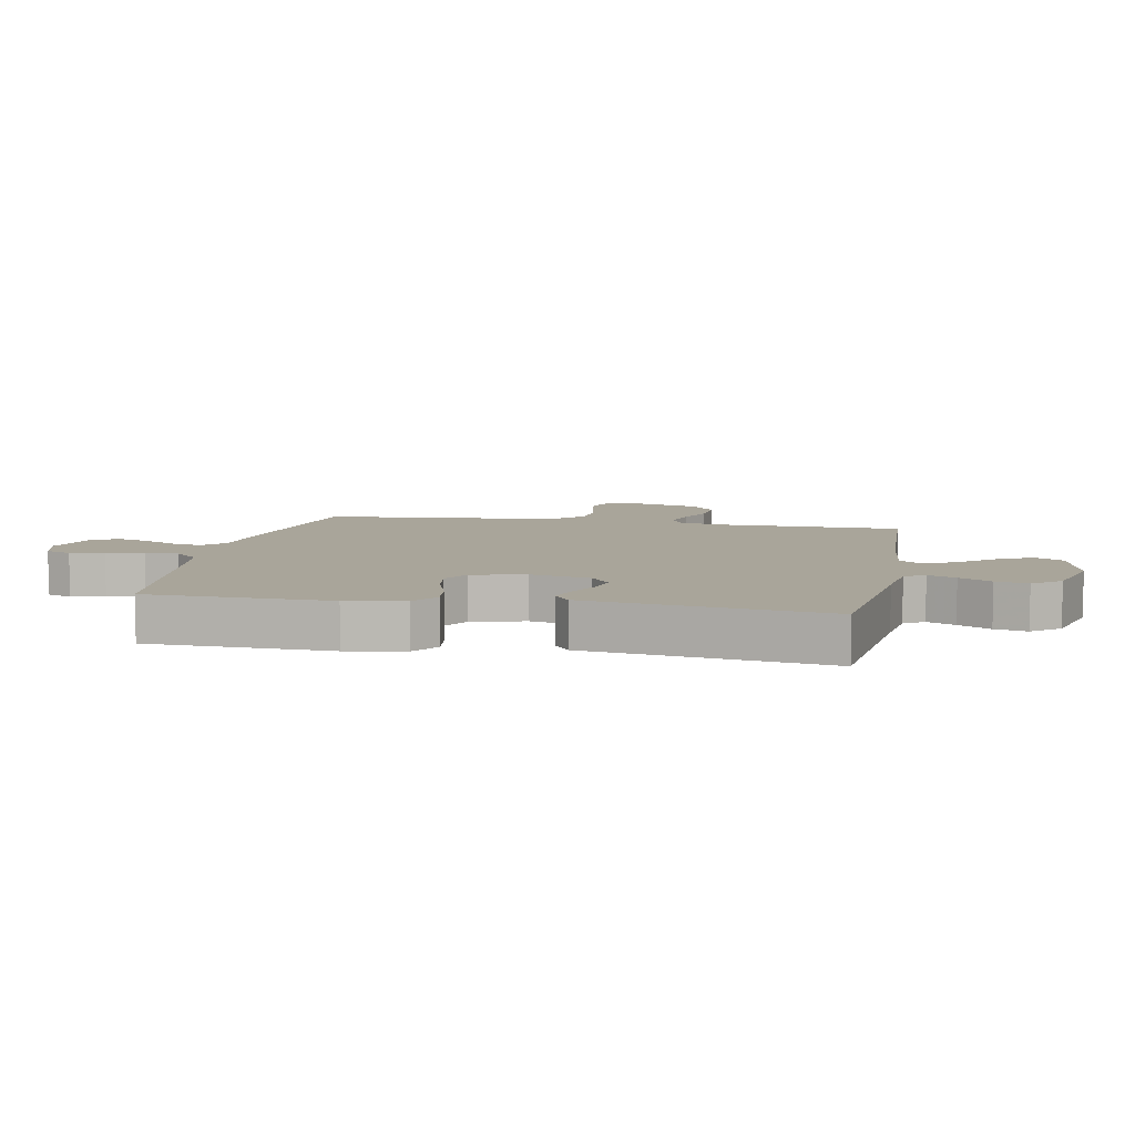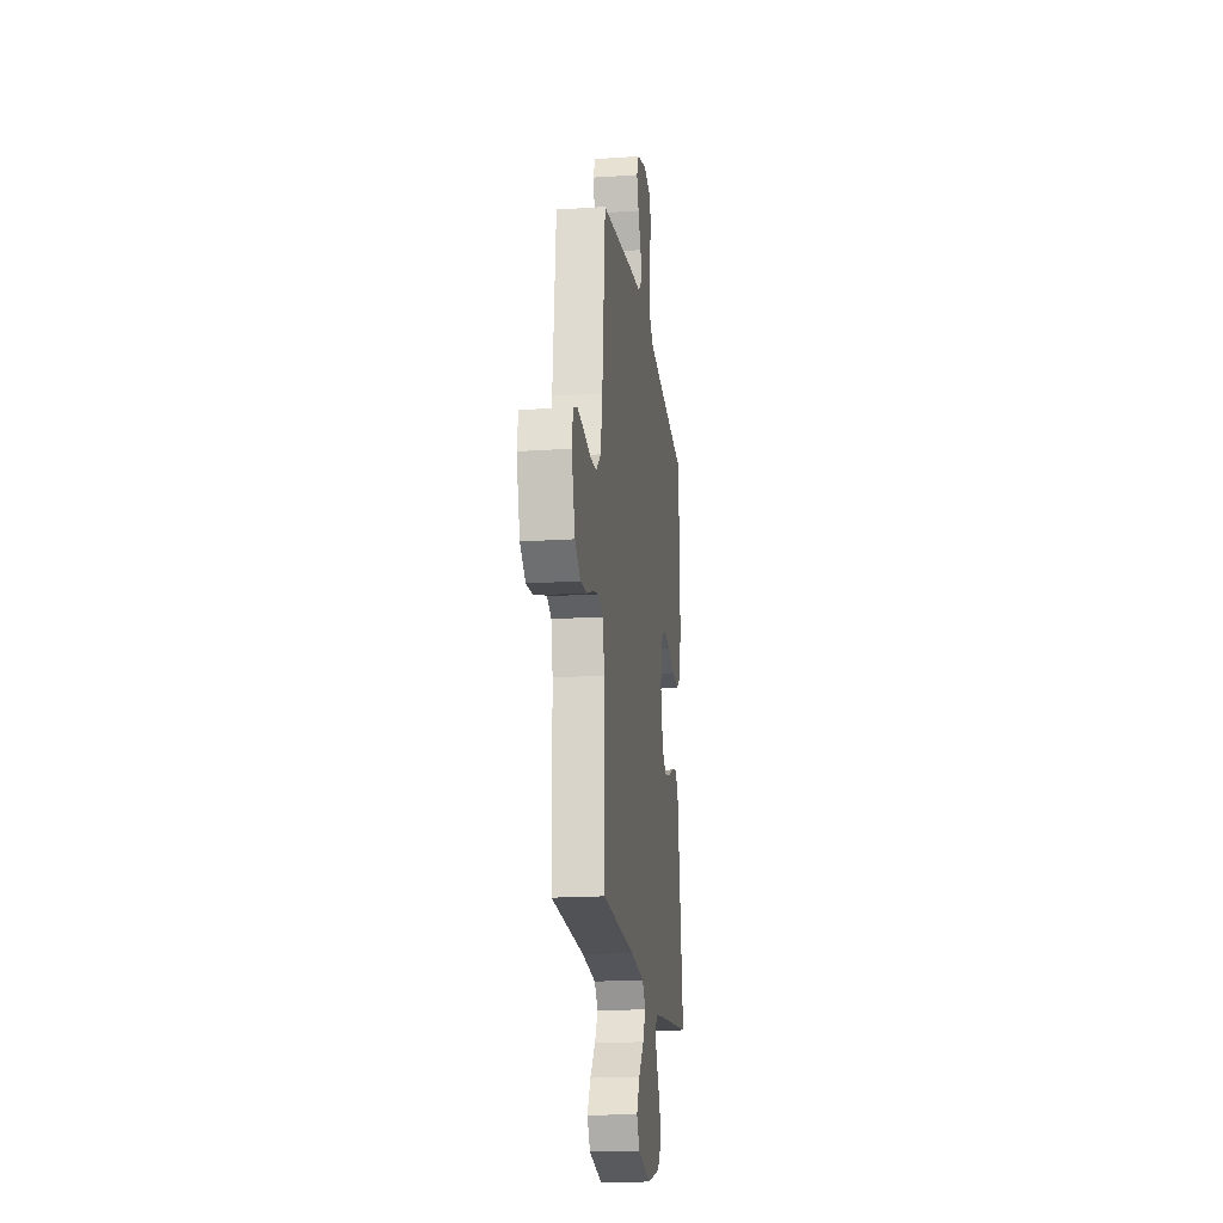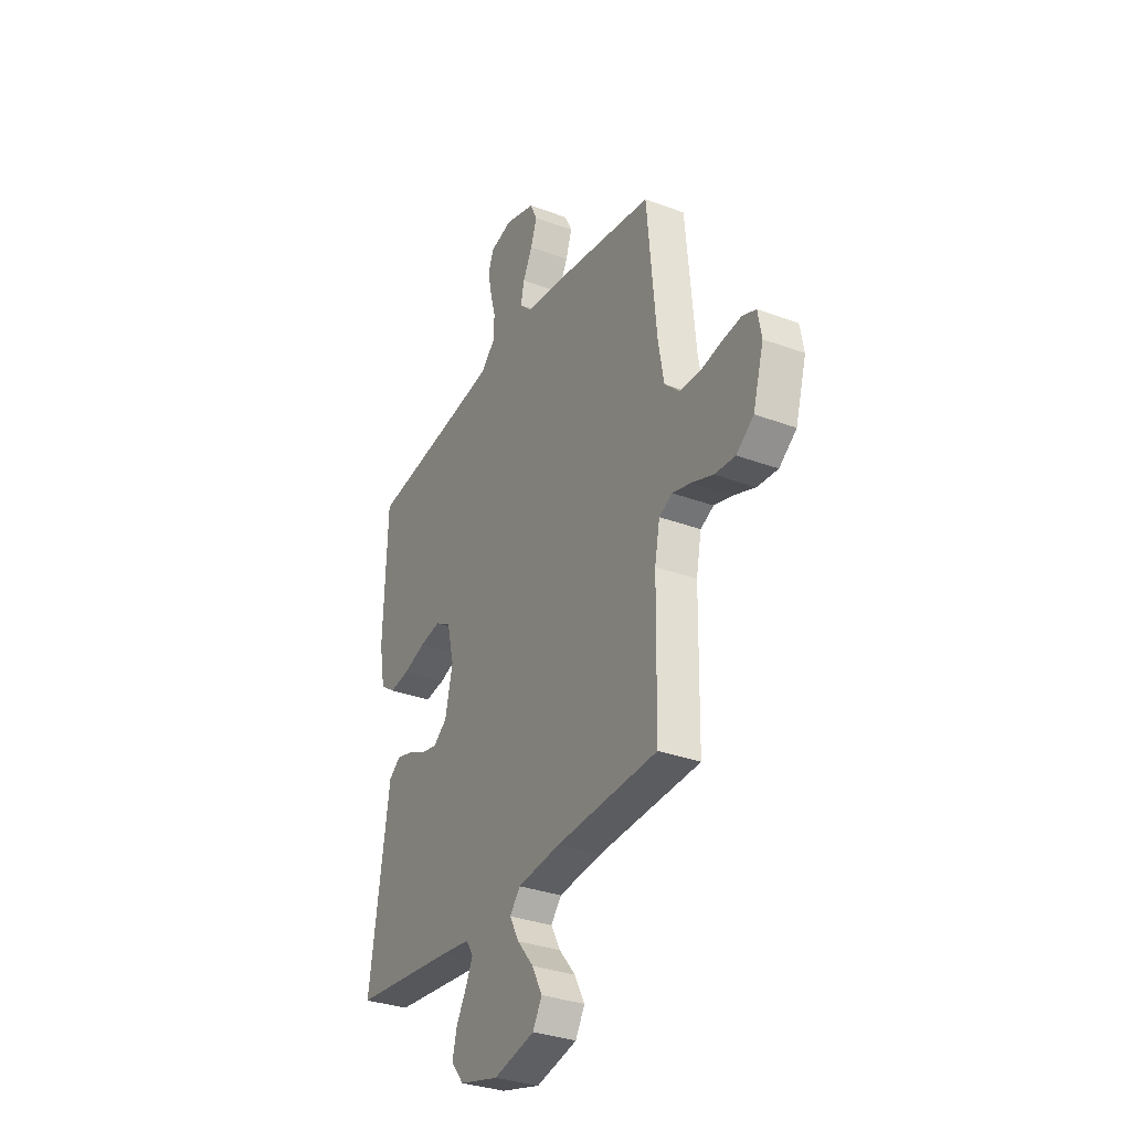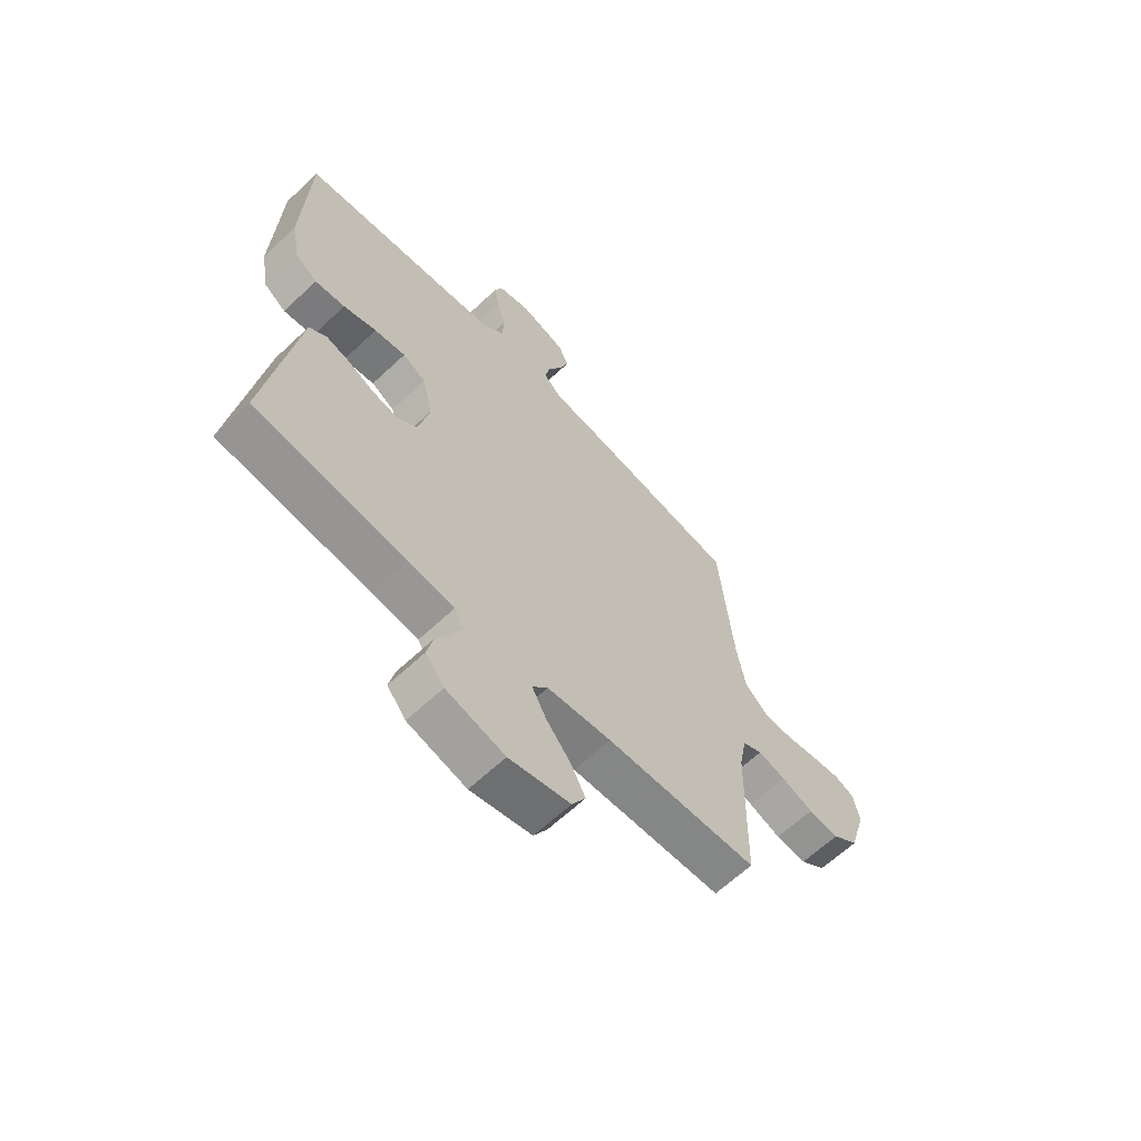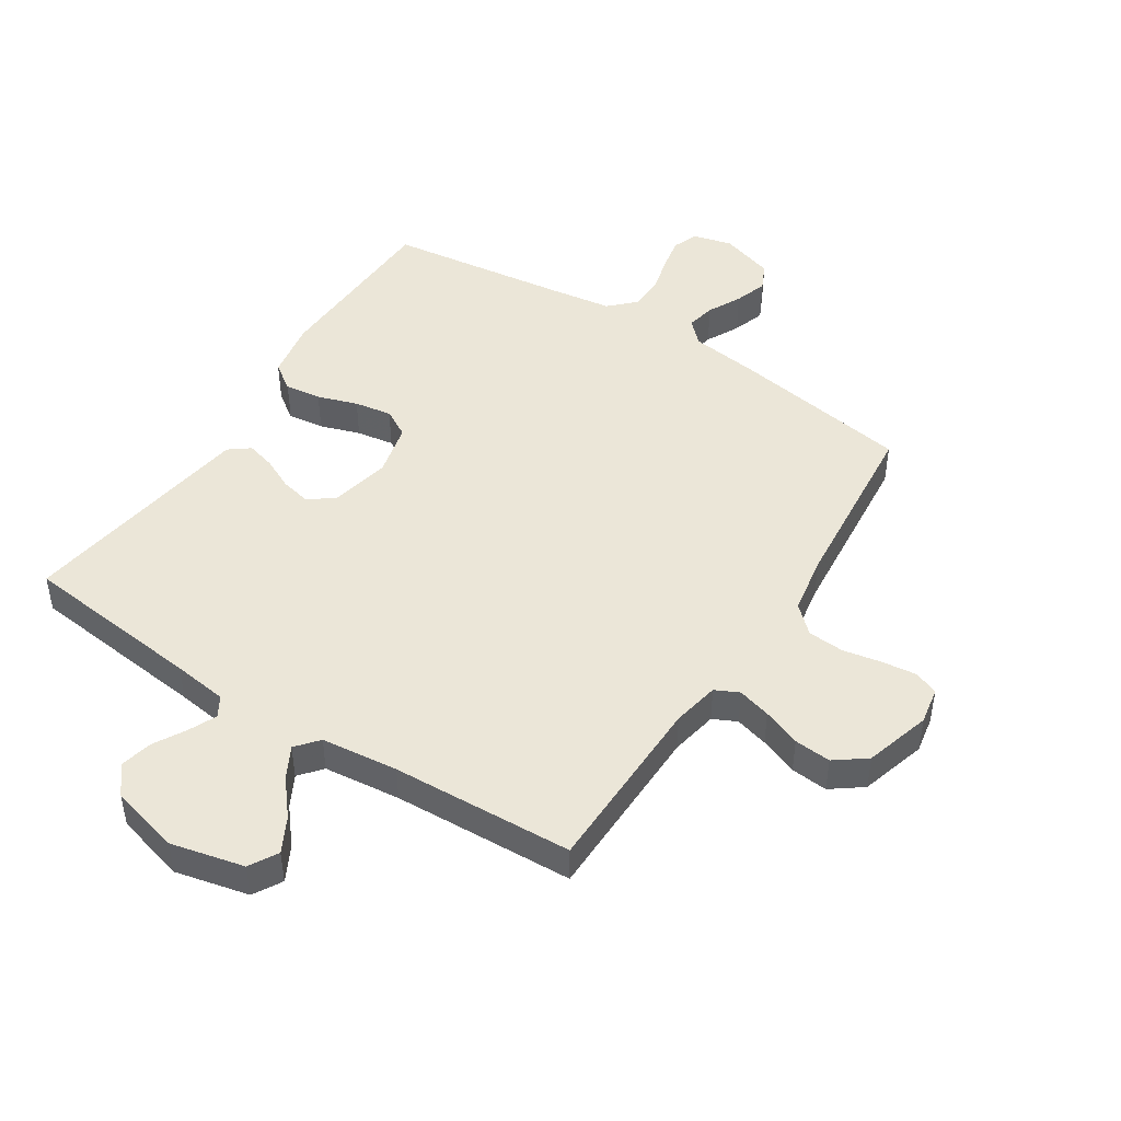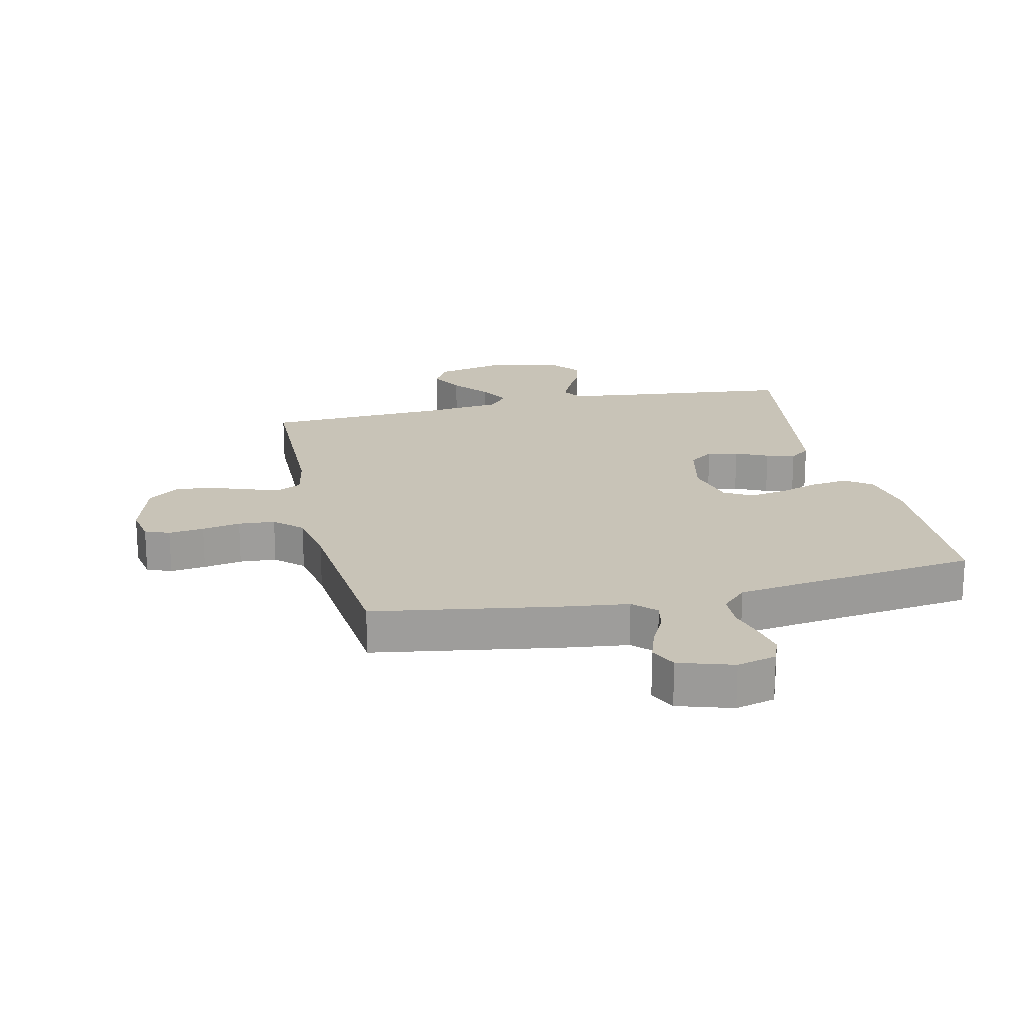
<metadata>
{"format":"obj","ext":"obj","renderer":"f3d","projection":"perspective","resolution":1024,"background":"white","views":[{"elev":7.5,"azim":100.9,"up":"+Y"},{"elev":-18.7,"azim":-82.7,"up":"+Z"},{"elev":-32.4,"azim":-117.5,"up":"+Z"},{"elev":-63.7,"azim":133.5,"up":"+Z"},{"elev":46.6,"azim":-147.2,"up":"+Y"},{"elev":19.8,"azim":-12.8,"up":"+Y"}]}
</metadata>
<code>
v 0.5 0.07 -0.5
v 0.2 0.07 -0.533
v 0.11 0.07 -0.545
v 0.09 0.07 -0.578
v 0.111 0.07 -0.624
v 0.141 0.07 -0.677
v 0.153 0.07 -0.73
v 0.116 0.07 -0.776
v 0 0.07 -0.807
v -0.121 0.07 -0.779
v -0.148 0.07 -0.732
v -0.118 0.07 -0.675
v -0.07 0.07 -0.617
v -0.042 0.07 -0.565
v -0.073 0.07 -0.528
v -0.2 0.07 -0.514
v -0.5 0.07 -0.5
v -0.505 0.07 -0.2
v -0.52 0.07 -0.122
v -0.559 0.07 -0.103
v -0.614 0.07 -0.118
v -0.677 0.07 -0.142
v -0.738 0.07 -0.147
v -0.789 0.07 -0.109
v -0.821 0.07 0
v -0.81 0.07 0.061
v -0.77 0.07 0.077
v -0.712 0.07 0.07
v -0.649 0.07 0.058
v -0.589 0.07 0.062
v -0.545 0.07 0.103
v -0.528 0.07 0.2
v -0.5 0.07 0.5
v -0.2 0.07 0.548
v -0.09 0.07 0.562
v -0.054 0.07 0.597
v -0.064 0.07 0.645
v -0.092 0.07 0.7
v -0.11 0.07 0.754
v -0.089 0.07 0.798
v 0 0.07 0.826
v 0.065 0.07 0.809
v 0.081 0.07 0.767
v 0.07 0.07 0.711
v 0.054 0.07 0.651
v 0.056 0.07 0.595
v 0.097 0.07 0.554
v 0.2 0.07 0.539
v 0.5 0.07 0.5
v 0.51 0.07 0.2
v 0.493 0.07 0.105
v 0.449 0.07 0.074
v 0.389 0.07 0.082
v 0.323 0.07 0.104
v 0.261 0.07 0.114
v 0.215 0.07 0.088
v 0.194 0.07 0
v 0.216 0.07 -0.099
v 0.257 0.07 -0.13
v 0.307 0.07 -0.119
v 0.36 0.07 -0.094
v 0.407 0.07 -0.081
v 0.441 0.07 -0.107
v 0.455 0.07 -0.2
v 0.5 0 -0.5
v 0.2 0 -0.533
v 0.11 0 -0.545
v 0.09 0 -0.578
v 0.111 0 -0.624
v 0.141 0 -0.677
v 0.153 0 -0.73
v 0.116 0 -0.776
v 0 0 -0.807
v -0.121 0 -0.779
v -0.148 0 -0.732
v -0.118 0 -0.675
v -0.07 0 -0.617
v -0.042 0 -0.565
v -0.073 0 -0.528
v -0.2 0 -0.514
v -0.5 0 -0.5
v -0.505 0 -0.2
v -0.52 0 -0.122
v -0.559 0 -0.103
v -0.614 0 -0.118
v -0.677 0 -0.142
v -0.738 0 -0.147
v -0.789 0 -0.109
v -0.821 0 0
v -0.81 0 0.061
v -0.77 0 0.077
v -0.712 0 0.07
v -0.649 0 0.058
v -0.589 0 0.062
v -0.545 0 0.103
v -0.528 0 0.2
v -0.5 0 0.5
v -0.2 0 0.548
v -0.09 0 0.562
v -0.054 0 0.597
v -0.064 0 0.645
v -0.092 0 0.7
v -0.11 0 0.754
v -0.089 0 0.798
v 0 0 0.826
v 0.065 0 0.809
v 0.081 0 0.767
v 0.07 0 0.711
v 0.054 0 0.651
v 0.056 0 0.595
v 0.097 0 0.554
v 0.2 0 0.539
v 0.5 0 0.5
v 0.51 0 0.2
v 0.493 0 0.105
v 0.449 0 0.074
v 0.389 0 0.082
v 0.323 0 0.104
v 0.261 0 0.114
v 0.215 0 0.088
v 0.194 0 0
v 0.216 0 -0.099
v 0.257 0 -0.13
v 0.307 0 -0.119
v 0.36 0 -0.094
v 0.407 0 -0.081
v 0.441 0 -0.107
v 0.455 0 -0.2
f 63 64 1 2
f 60 61 62 63
f 59 60 63 2
f 58 59 2 3
f 57 58 3 4
f 51 52 53 54
f 51 54 55
f 48 49 50 51
f 47 48 51 55
f 46 47 55 56
f 42 43 44 45
f 40 41 42 45
f 40 45 46
f 37 38 39 40
f 36 37 40 46
f 35 36 46 56
f 32 33 34 35
f 31 32 35 56
f 26 27 28 29
f 24 25 26 29
f 24 29 30
f 21 22 23 24
f 20 21 24 30
f 19 20 30 31
f 16 17 18
f 15 16 18 19
f 10 11 12 13
f 10 13 14
f 9 10 14
f 8 9 14
f 5 6 7 8
f 4 5 8 14
f 57 4 14 15
f 31 56 57
f 15 19 31 57
f 66 65 128 127
f 127 126 125 124
f 66 127 124 123
f 67 66 123 122
f 68 67 122 121
f 118 117 116 115
f 119 118 115
f 115 114 113 112
f 119 115 112 111
f 120 119 111 110
f 109 108 107 106
f 109 106 105 104
f 110 109 104
f 104 103 102 101
f 110 104 101 100
f 120 110 100 99
f 99 98 97 96
f 120 99 96 95
f 93 92 91 90
f 93 90 89 88
f 94 93 88
f 88 87 86 85
f 94 88 85 84
f 95 94 84 83
f 82 81 80
f 83 82 80 79
f 77 76 75 74
f 78 77 74
f 78 74 73
f 78 73 72
f 72 71 70 69
f 78 72 69 68
f 79 78 68 121
f 121 120 95
f 121 95 83 79
f 1 65 66 2
f 2 66 67 3
f 3 67 68 4
f 4 68 69 5
f 5 69 70 6
f 6 70 71 7
f 7 71 72 8
f 8 72 73 9
f 9 73 74 10
f 10 74 75 11
f 11 75 76 12
f 12 76 77 13
f 13 77 78 14
f 14 78 79 15
f 15 79 80 16
f 16 80 81 17
f 17 81 82 18
f 18 82 83 19
f 19 83 84 20
f 20 84 85 21
f 21 85 86 22
f 22 86 87 23
f 23 87 88 24
f 24 88 89 25
f 25 89 90 26
f 26 90 91 27
f 27 91 92 28
f 28 92 93 29
f 29 93 94 30
f 30 94 95 31
f 31 95 96 32
f 32 96 97 33
f 33 97 98 34
f 34 98 99 35
f 35 99 100 36
f 36 100 101 37
f 37 101 102 38
f 38 102 103 39
f 39 103 104 40
f 40 104 105 41
f 41 105 106 42
f 42 106 107 43
f 43 107 108 44
f 44 108 109 45
f 45 109 110 46
f 46 110 111 47
f 47 111 112 48
f 48 112 113 49
f 49 113 114 50
f 50 114 115 51
f 51 115 116 52
f 52 116 117 53
f 53 117 118 54
f 54 118 119 55
f 55 119 120 56
f 56 120 121 57
f 57 121 122 58
f 58 122 123 59
f 59 123 124 60
f 60 124 125 61
f 61 125 126 62
f 62 126 127 63
f 63 127 128 64
f 64 128 65 1

</code>
